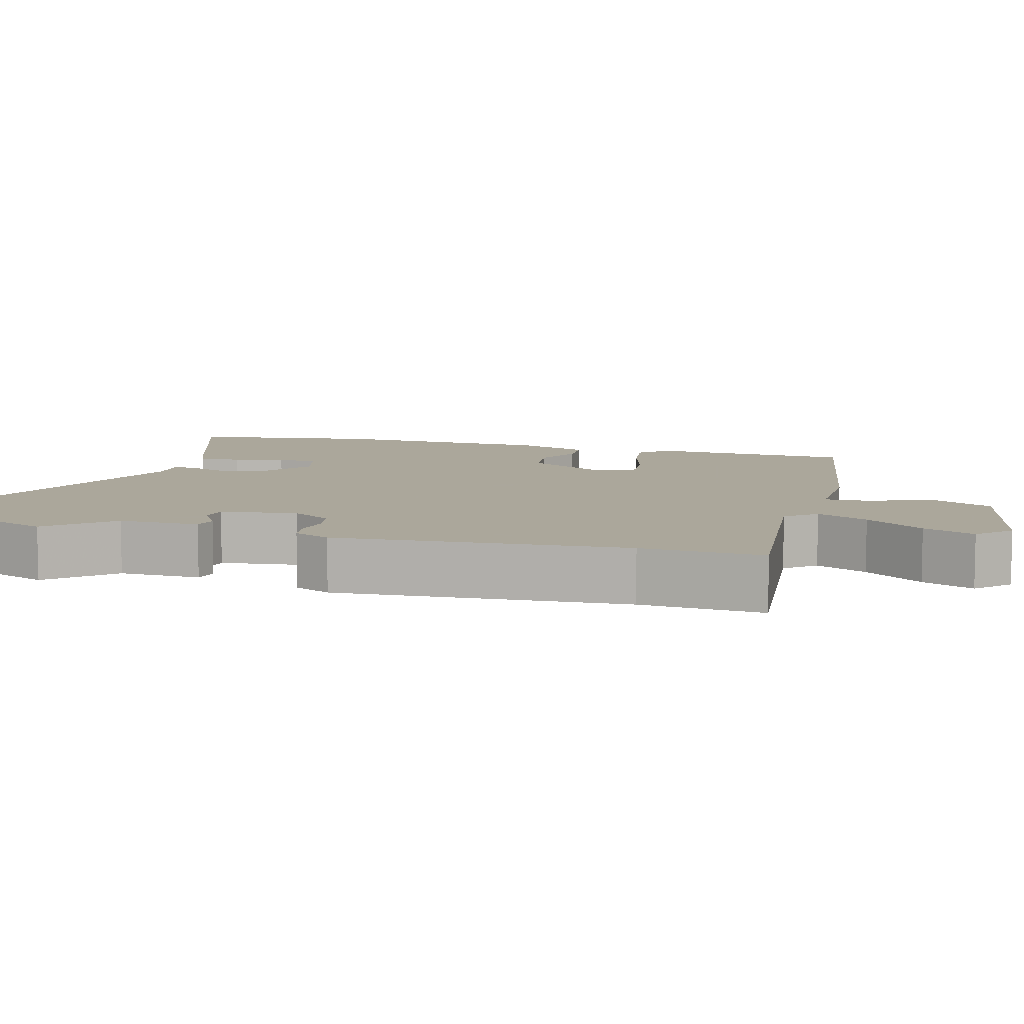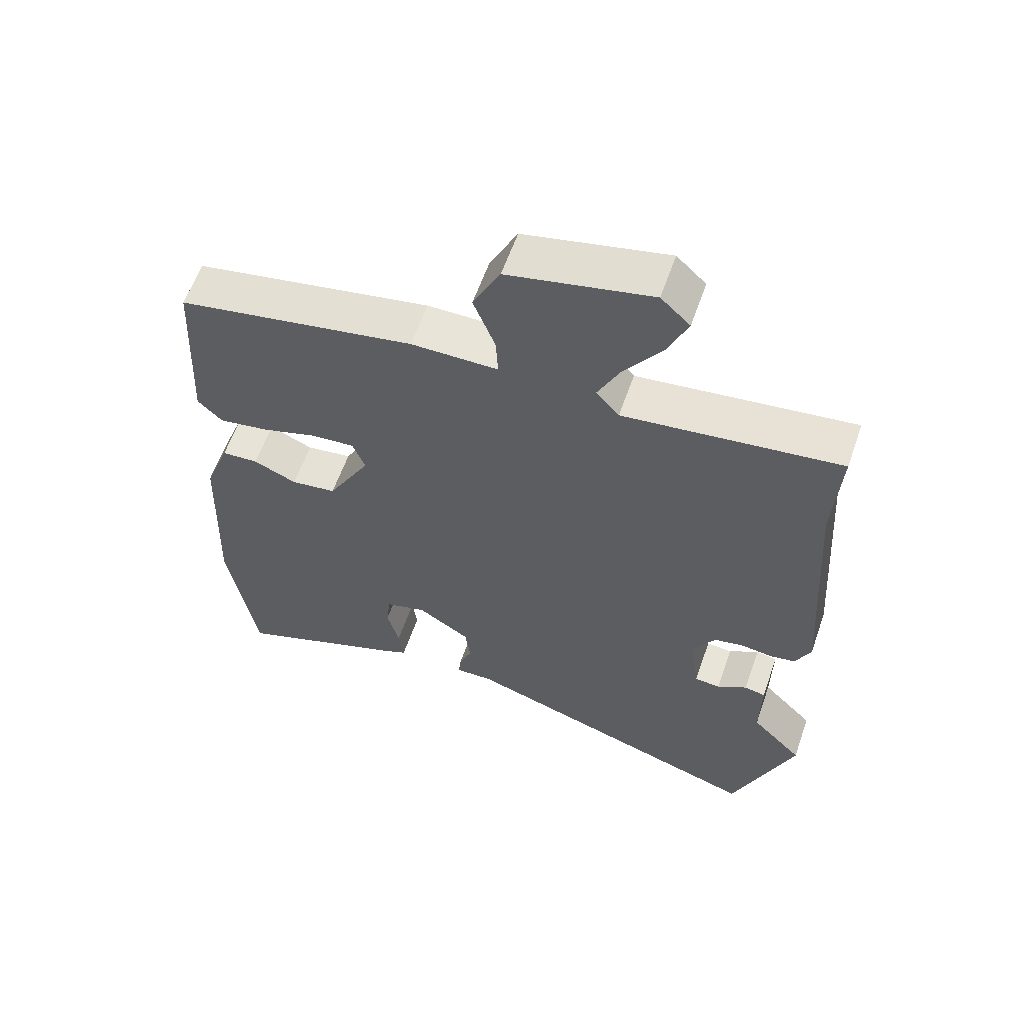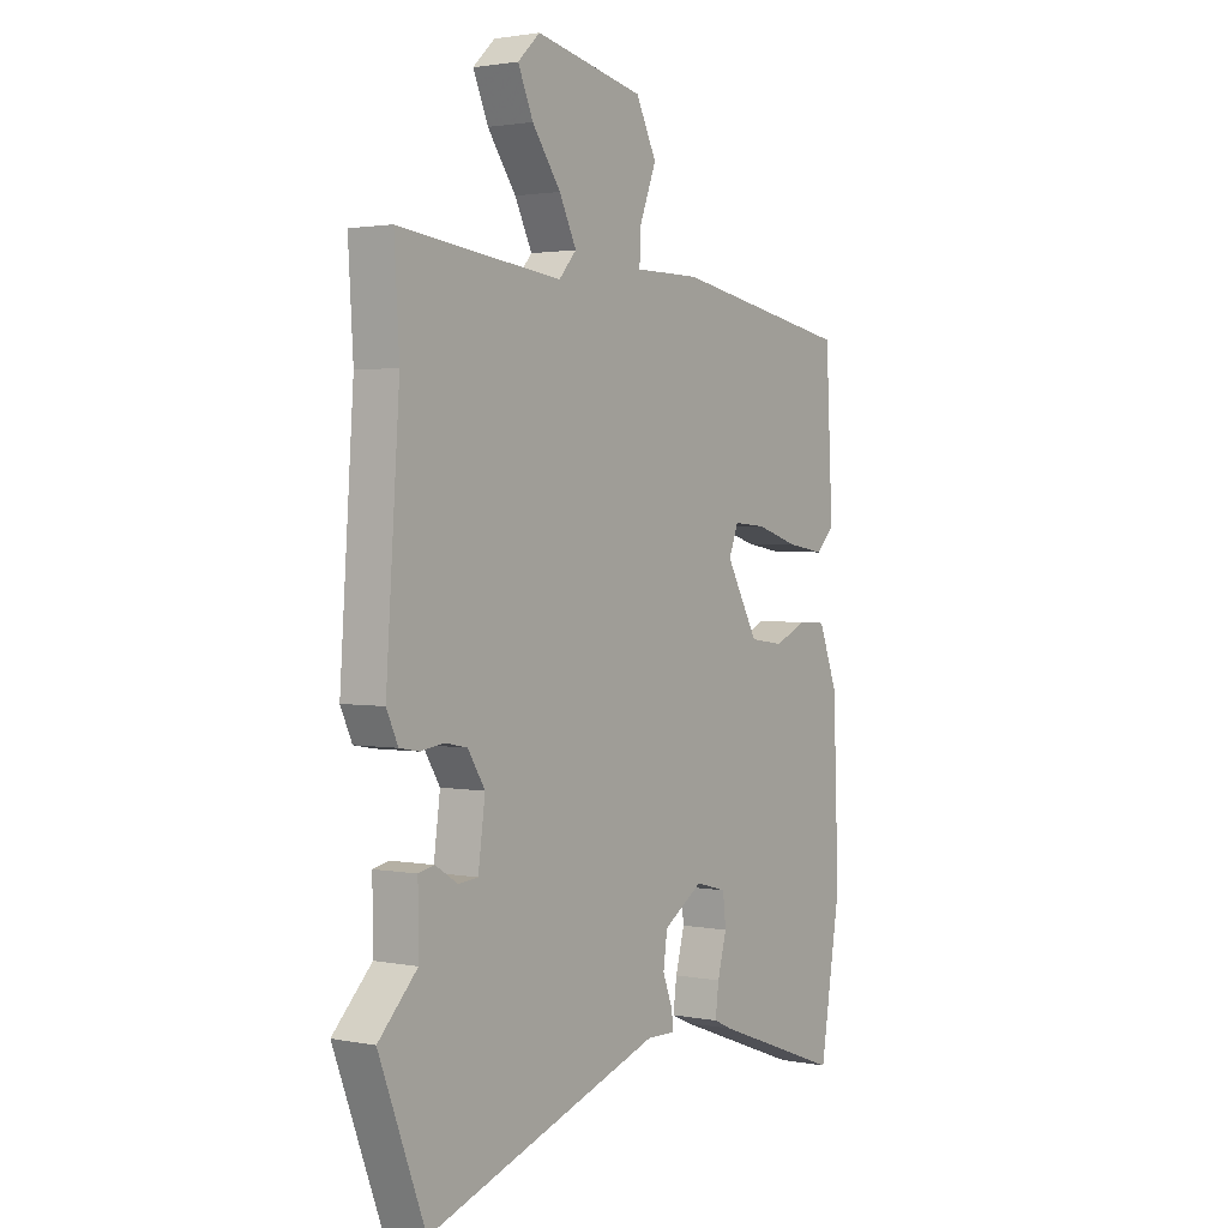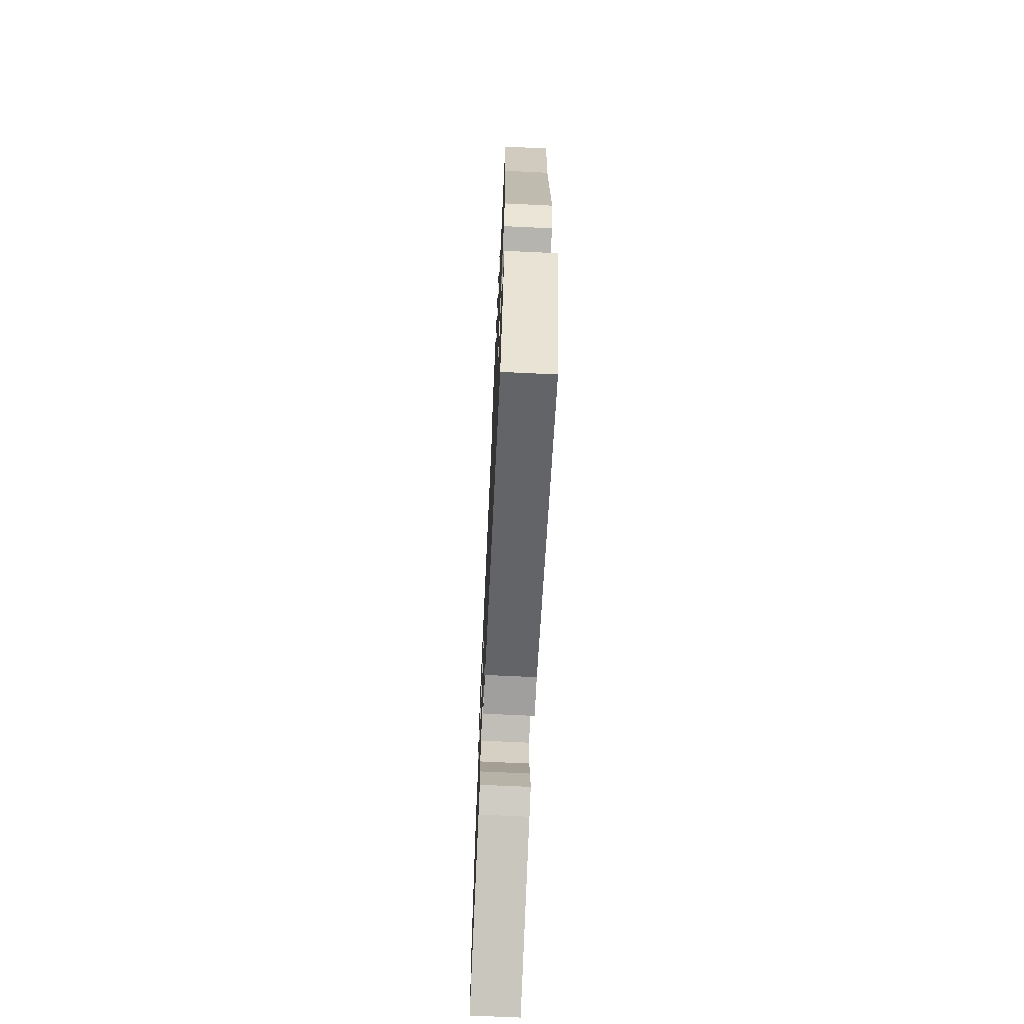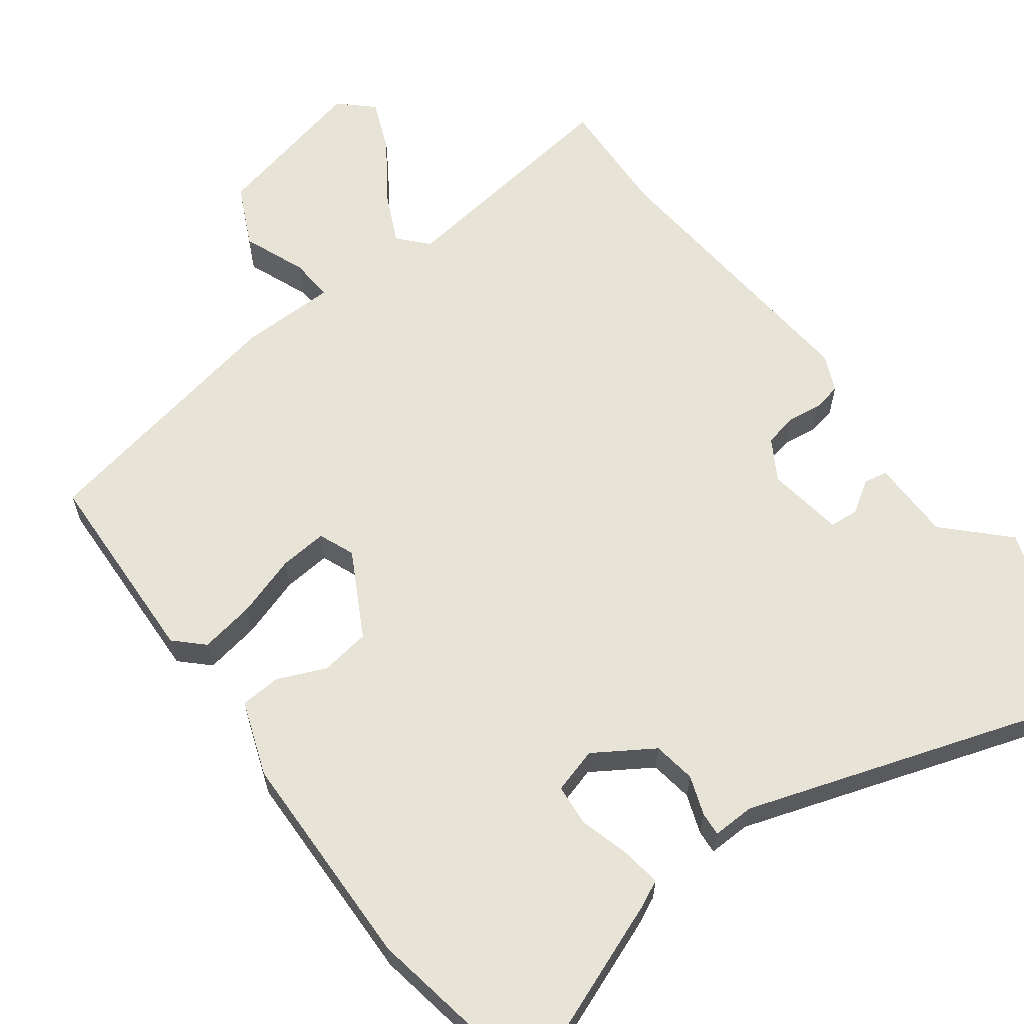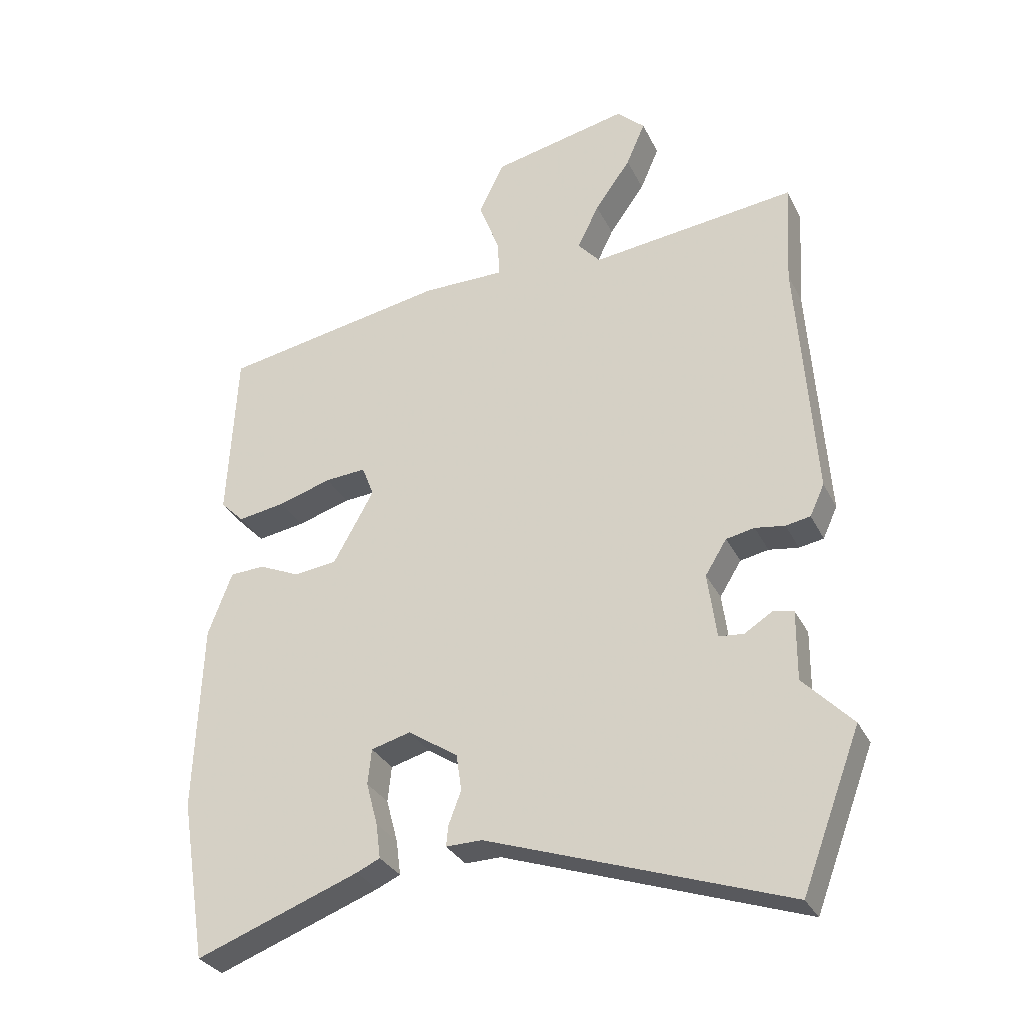
<metadata>
{"format":"obj","ext":"obj","renderer":"f3d","projection":"perspective","resolution":1024,"background":"white","views":[{"elev":8.2,"azim":-73.7,"up":"+Y"},{"elev":60.1,"azim":-160.8,"up":"+Z"},{"elev":2.0,"azim":-55.2,"up":"+Z"},{"elev":-70.3,"azim":-92.7,"up":"+Z"},{"elev":62.2,"azim":142.5,"up":"+Y"},{"elev":-31.1,"azim":-157.2,"up":"+Z"}]}
</metadata>
<code>
v -0.493 0.07 0.387
v -0.503 0.07 0.552
v -0.177 0.07 0.513
v -0.142 0.07 0.553
v -0.176 0.07 0.623
v -0.233 0.07 0.703
v -0.263 0.07 0.773
v -0.219 0.07 0.815
v -0.003 0.07 0.768
v 0.038 0.07 0.685
v 0.005 0.07 0.599
v 0.002 0.07 0.54
v 0.133 0.07 0.54
v 0.491 0.07 0.475
v 0.505 0.07 0.201
v 0.468 0.07 0.164
v 0.393 0.07 0.176
v 0.309 0.07 0.202
v 0.244 0.07 0.207
v 0.225 0.07 0.158
v 0.289 0.07 0.043
v 0.357 0.07 0.034
v 0.422 0.07 0.063
v 0.477 0.07 0.06
v 0.515 0.07 -0.041
v 0.526 0.07 -0.341
v 0.485 0.07 -0.595
v 0.227 0.07 -0.499
v 0.19 0.07 -0.482
v 0.197 0.07 -0.427
v 0.215 0.07 -0.359
v 0.209 0.07 -0.303
v 0.147 0.07 -0.286
v 0.068 0.07 -0.338
v 0.06 0.07 -0.396
v 0.08 0.07 -0.449
v 0.083 0.07 -0.481
v 0.026 0.07 -0.48
v -0.446 0.07 -0.642
v -0.539 0.07 -0.397
v -0.461 0.07 -0.316
v -0.462 0.07 -0.206
v -0.43 0.07 -0.199
v -0.385 0.07 -0.227
v -0.346 0.07 -0.223
v -0.332 0.07 -0.119
v -0.366 0.07 -0.064
v -0.411 0.07 -0.055
v -0.458 0.07 -0.062
v -0.497 0.07 -0.055
v -0.52 0.07 -0.005
v -0.493 0 0.387
v -0.503 0 0.552
v -0.177 0 0.513
v -0.142 0 0.553
v -0.176 0 0.623
v -0.233 0 0.703
v -0.263 0 0.773
v -0.219 0 0.815
v -0.003 0 0.768
v 0.038 0 0.685
v 0.005 0 0.599
v 0.002 0 0.54
v 0.133 0 0.54
v 0.491 0 0.475
v 0.505 0 0.201
v 0.468 0 0.164
v 0.393 0 0.176
v 0.309 0 0.202
v 0.244 0 0.207
v 0.225 0 0.158
v 0.289 0 0.043
v 0.357 0 0.034
v 0.422 0 0.063
v 0.477 0 0.06
v 0.515 0 -0.041
v 0.526 0 -0.341
v 0.485 0 -0.595
v 0.227 0 -0.499
v 0.19 0 -0.482
v 0.197 0 -0.427
v 0.215 0 -0.359
v 0.209 0 -0.303
v 0.147 0 -0.286
v 0.068 0 -0.338
v 0.06 0 -0.396
v 0.08 0 -0.449
v 0.083 0 -0.481
v 0.026 0 -0.48
v -0.446 0 -0.642
v -0.539 0 -0.397
v -0.461 0 -0.316
v -0.462 0 -0.206
v -0.43 0 -0.199
v -0.385 0 -0.227
v -0.346 0 -0.223
v -0.332 0 -0.119
v -0.366 0 -0.064
v -0.411 0 -0.055
v -0.458 0 -0.062
v -0.497 0 -0.055
v -0.52 0 -0.005
f 48 49 50 51
f 47 48 51 1
f 46 47 1 2
f 41 42 43 44
f 41 44 45
f 38 39 40 41
f 38 41 45
f 35 36 37 38
f 34 35 38 45
f 33 34 45 46
f 28 29 30 31
f 26 27 28 31
f 26 31 32
f 22 23 24 25
f 21 22 25 26
f 15 16 17 18
f 15 18 19
f 12 13 14 15
f 12 15 19
f 8 9 10 11
f 8 11 12
f 5 6 7 8
f 4 5 8 12
f 3 4 12 19
f 21 26 32 33
f 20 21 33 46
f 19 20 46
f 2 3 19 46
f 102 101 100 99
f 52 102 99 98
f 53 52 98 97
f 95 94 93 92
f 96 95 92
f 92 91 90 89
f 96 92 89
f 89 88 87 86
f 96 89 86 85
f 97 96 85 84
f 82 81 80 79
f 82 79 78 77
f 83 82 77
f 76 75 74 73
f 77 76 73 72
f 69 68 67 66
f 70 69 66
f 66 65 64 63
f 70 66 63
f 62 61 60 59
f 63 62 59
f 59 58 57 56
f 63 59 56 55
f 70 63 55 54
f 84 83 77 72
f 97 84 72 71
f 97 71 70
f 97 70 54 53
f 1 52 53 2
f 2 53 54 3
f 3 54 55 4
f 4 55 56 5
f 5 56 57 6
f 6 57 58 7
f 7 58 59 8
f 8 59 60 9
f 9 60 61 10
f 10 61 62 11
f 11 62 63 12
f 12 63 64 13
f 13 64 65 14
f 14 65 66 15
f 15 66 67 16
f 16 67 68 17
f 17 68 69 18
f 18 69 70 19
f 19 70 71 20
f 20 71 72 21
f 21 72 73 22
f 22 73 74 23
f 23 74 75 24
f 24 75 76 25
f 25 76 77 26
f 26 77 78 27
f 27 78 79 28
f 28 79 80 29
f 29 80 81 30
f 30 81 82 31
f 31 82 83 32
f 32 83 84 33
f 33 84 85 34
f 34 85 86 35
f 35 86 87 36
f 36 87 88 37
f 37 88 89 38
f 38 89 90 39
f 39 90 91 40
f 40 91 92 41
f 41 92 93 42
f 42 93 94 43
f 43 94 95 44
f 44 95 96 45
f 45 96 97 46
f 46 97 98 47
f 47 98 99 48
f 48 99 100 49
f 49 100 101 50
f 50 101 102 51
f 51 102 52 1

</code>
